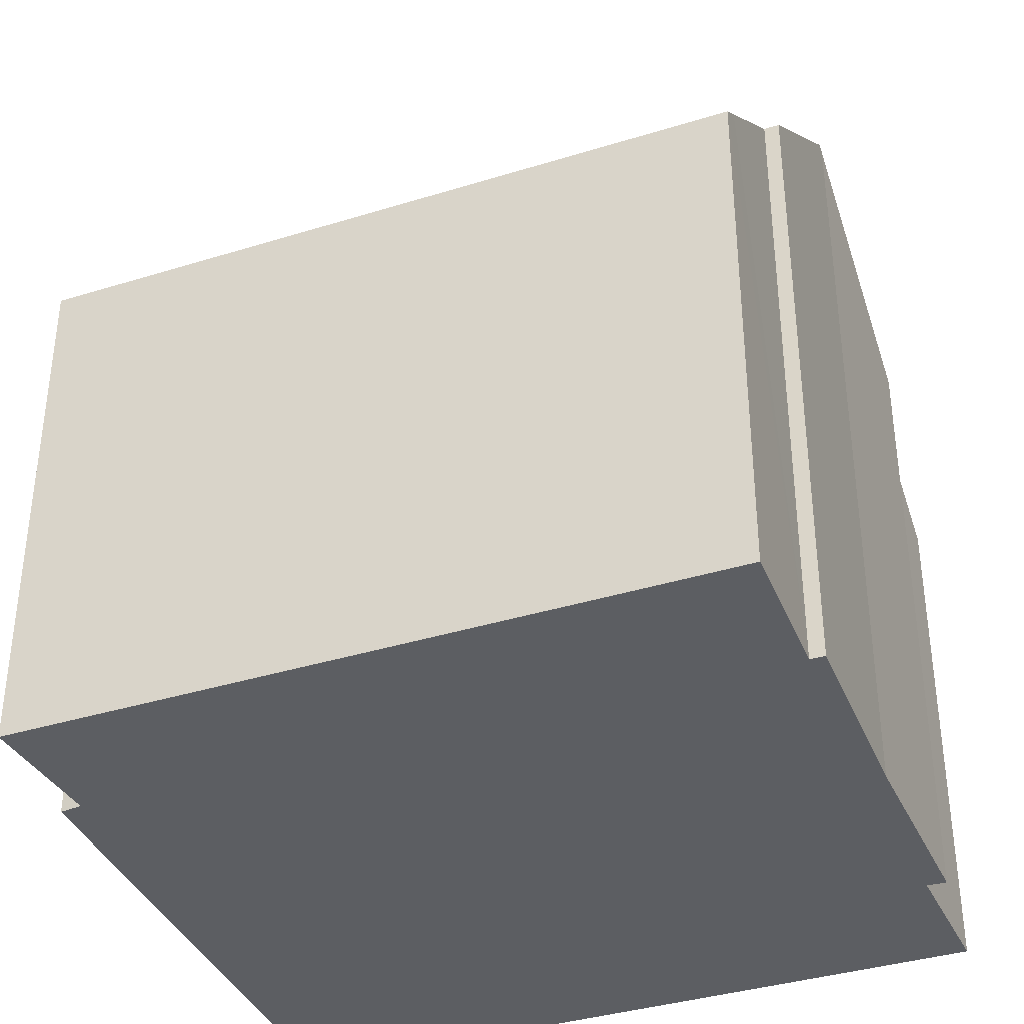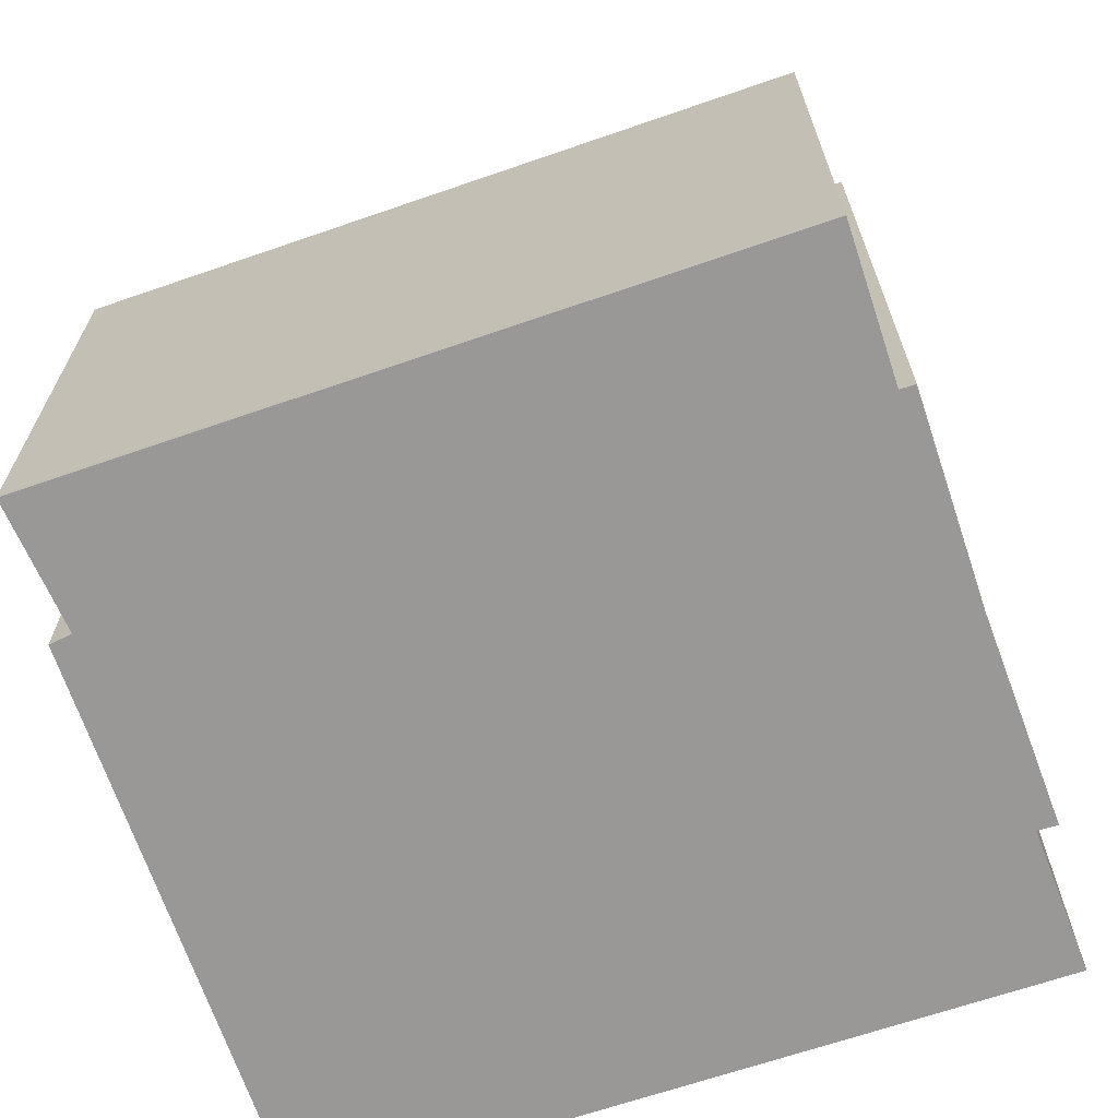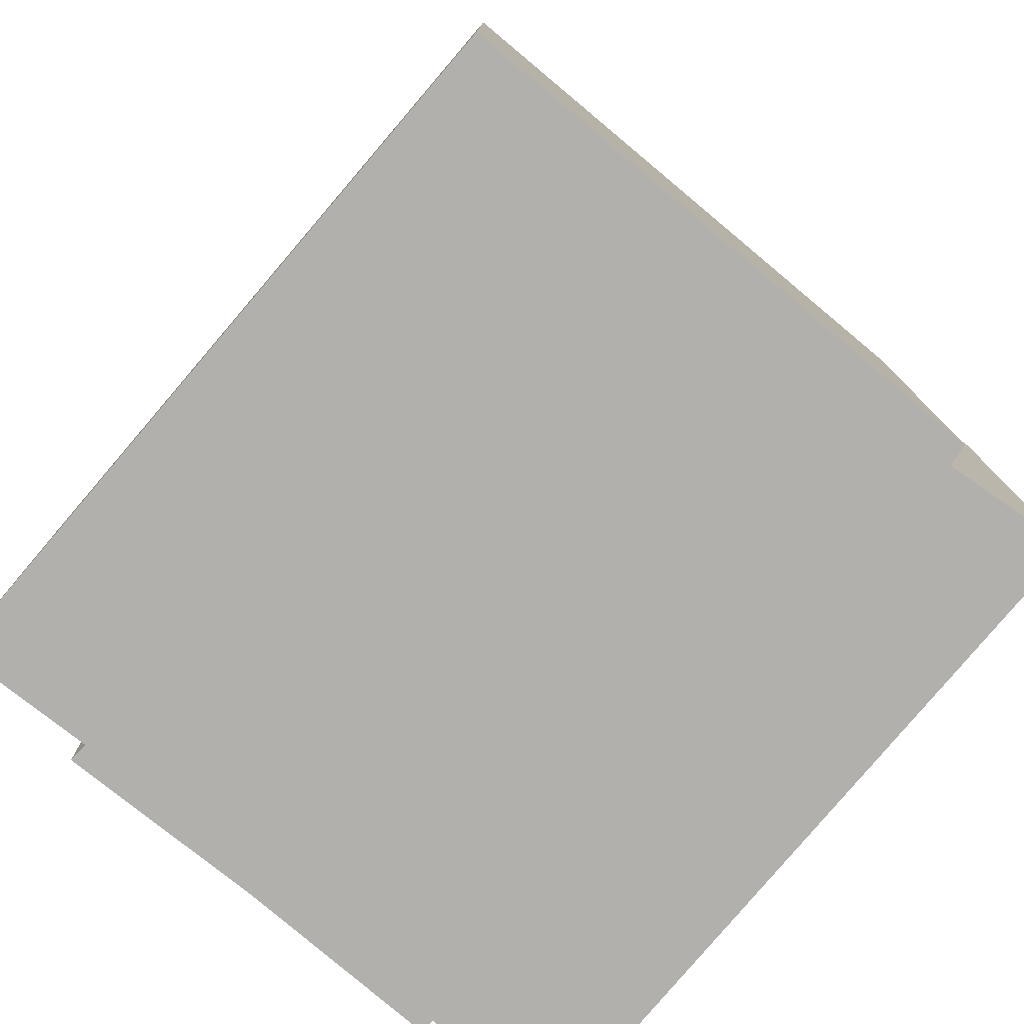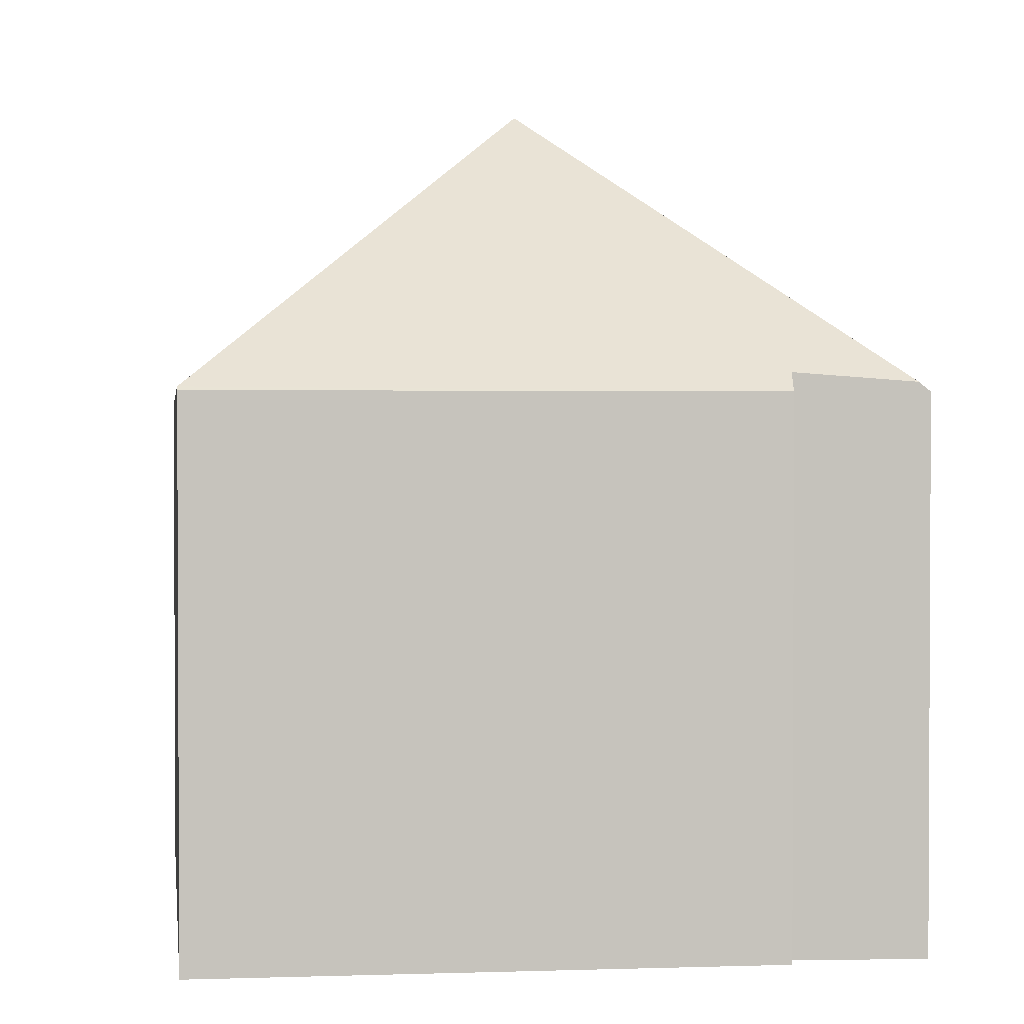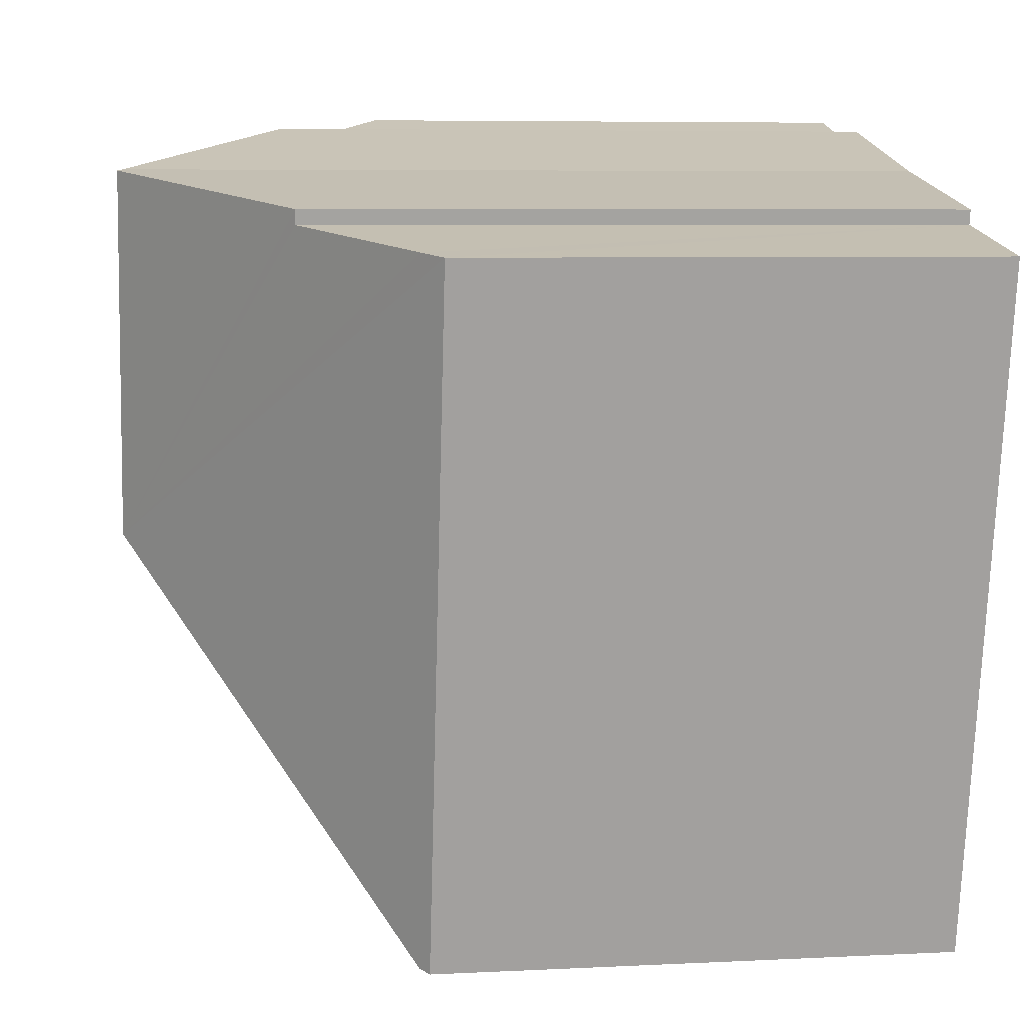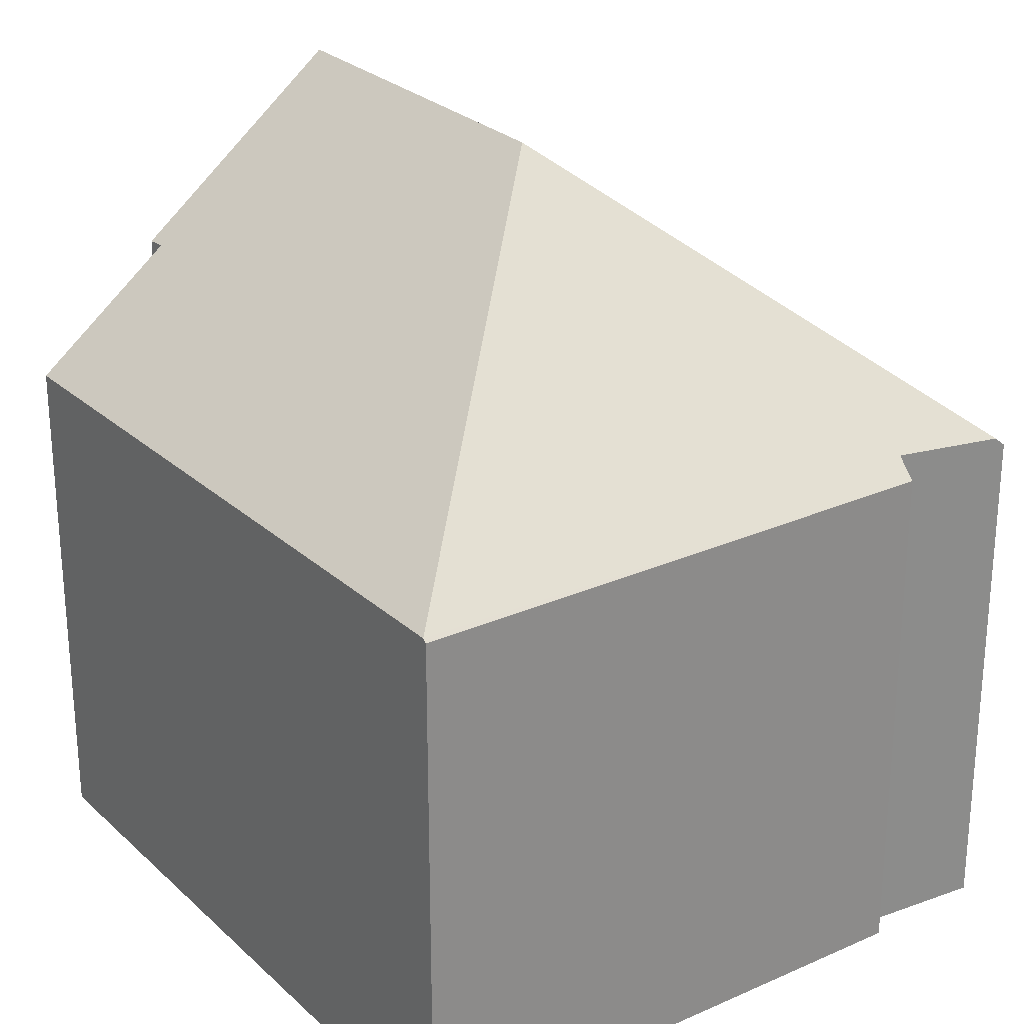
<metadata>
{"format":"obj","ext":"obj","renderer":"f3d","projection":"perspective","resolution":1024,"background":"white","views":[{"elev":-38.2,"azim":-80.5,"up":"+Y"},{"elev":-68.6,"azim":-82.9,"up":"+Y"},{"elev":-78.7,"azim":128.1,"up":"+Y"},{"elev":1.7,"azim":161.1,"up":"+Y"},{"elev":6.4,"azim":-98.6,"up":"+Z"},{"elev":26.4,"azim":133.1,"up":"+Y"}]}
</metadata>
<code>
v  6.662 13.04 -4.654
v  2.281 10.44 0.691
v  5.381 13.04 1.31
v  2.327 10.43 0.456
v  0.368 8.789 0.07
v  0 8.48 5.193e-16
v  2.348 8.451 -11.1
v  2.519 8.598 -11.05
v  5.487 12.95 1.331
v  8.691 10.24 2.09
v  8.736 10.26 1.78
v  13.2 8.505 -8.891
v  10.94 8.383 2.329
v  4.441 8.451 -10.82
v  13.22 8.451 -8.955
v  4.328 8.74 -10.49
v  0 0 0
v  2.348 6.799e-16 -11.1
v  2.281 -4.231e-17 0.691
v  2.327 -2.792e-17 0.456
v  4.328 6.423e-16 -10.49
v  4.441 6.628e-16 -10.82
v  0.368 -4.286e-18 0.07
v  5.487 -8.15e-17 1.331
v  5.381 -8.021e-17 1.31
v  8.691 -1.28e-16 2.09
v  8.736 -1.09e-16 1.78
v  10.94 -1.426e-16 2.329
v  13.2 5.444e-16 -8.891
v  13.22 5.483e-16 -8.955
v  2.519 6.767e-16 -11.05
g defaultobject
f 1 2 3
f 2 1 4
f 4 1 5
f 5 1 6
f 6 1 7
f 7 1 8
f 9 1 3
f 1 9 10
f 1 10 11
f 11 12 1
f 12 11 13
f 14 12 15
f 12 14 1
f 1 14 16
f 1 16 8
f 7 17 6
f 17 7 18
f 4 19 2
f 19 4 20
f 14 21 16
f 21 14 22
f 5 20 4
f 20 5 6
f 20 6 17
f 20 17 23
f 2 9 3
f 9 2 24
f 24 2 19
f 24 19 25
f 24 10 9
f 10 24 26
f 27 13 11
f 13 27 28
f 10 27 11
f 27 10 26
f 28 12 13
f 12 28 29
f 12 29 15
f 15 29 30
f 30 14 15
f 14 30 22
f 21 8 16
f 8 21 7
f 7 21 18
f 18 21 31
f 19 20 25
f 29 22 30
f 22 29 28
f 22 28 21
f 21 28 31
f 31 28 18
f 18 28 27
f 18 27 20
f 18 20 23
f 18 23 17
f 20 27 26
f 20 26 24
f 20 24 25

</code>
